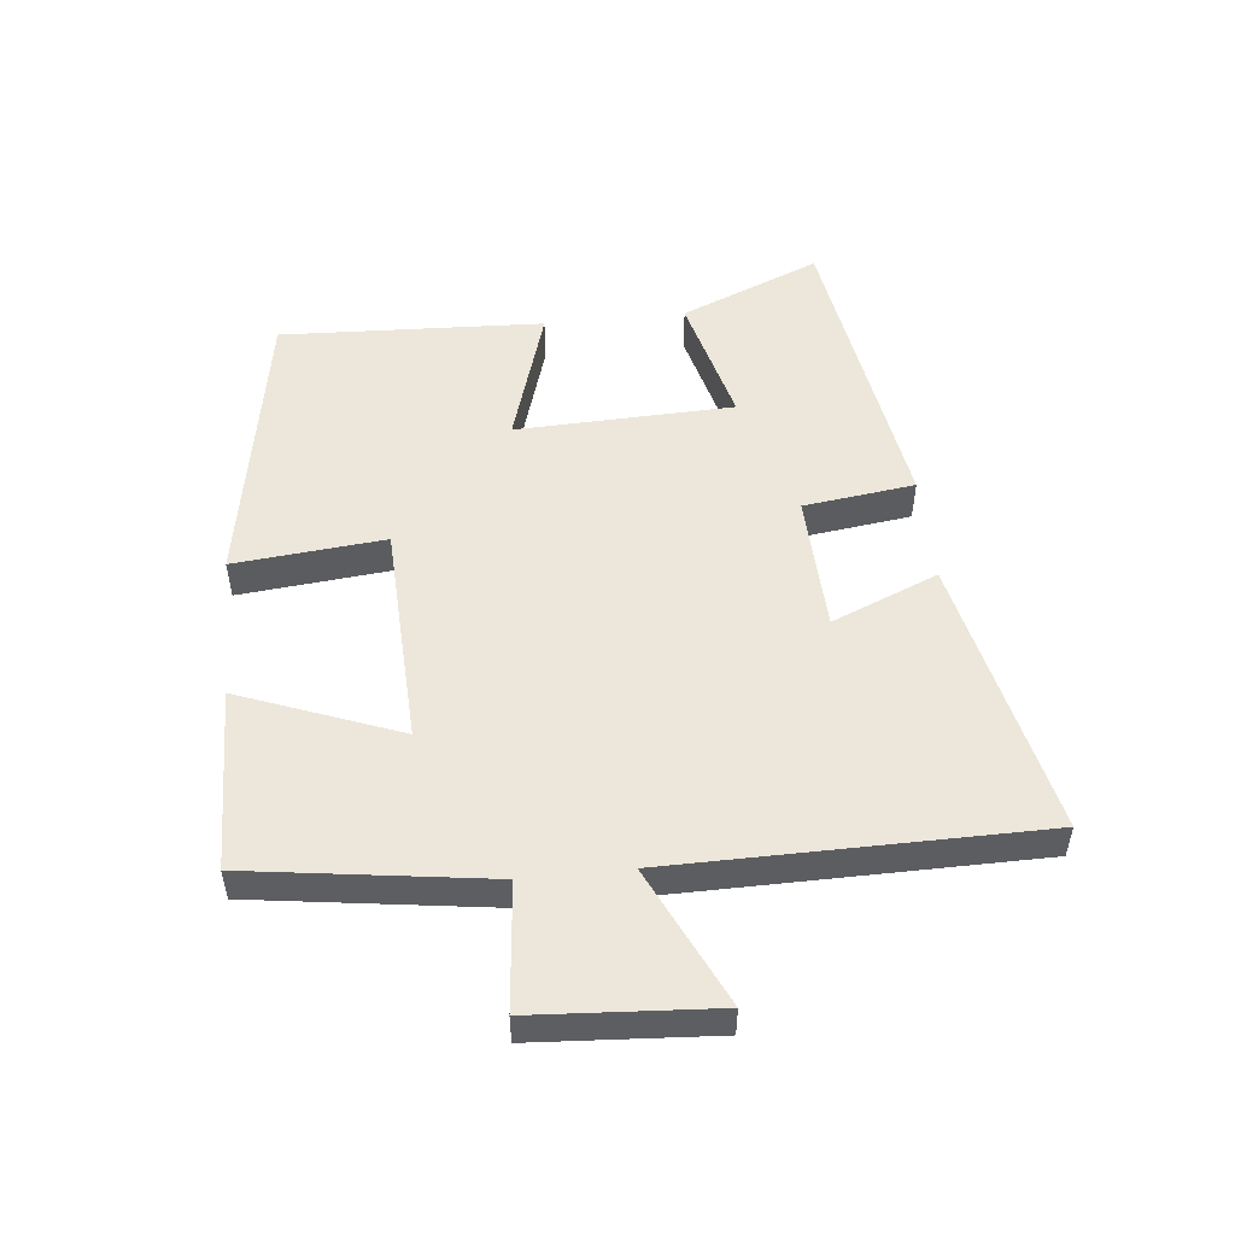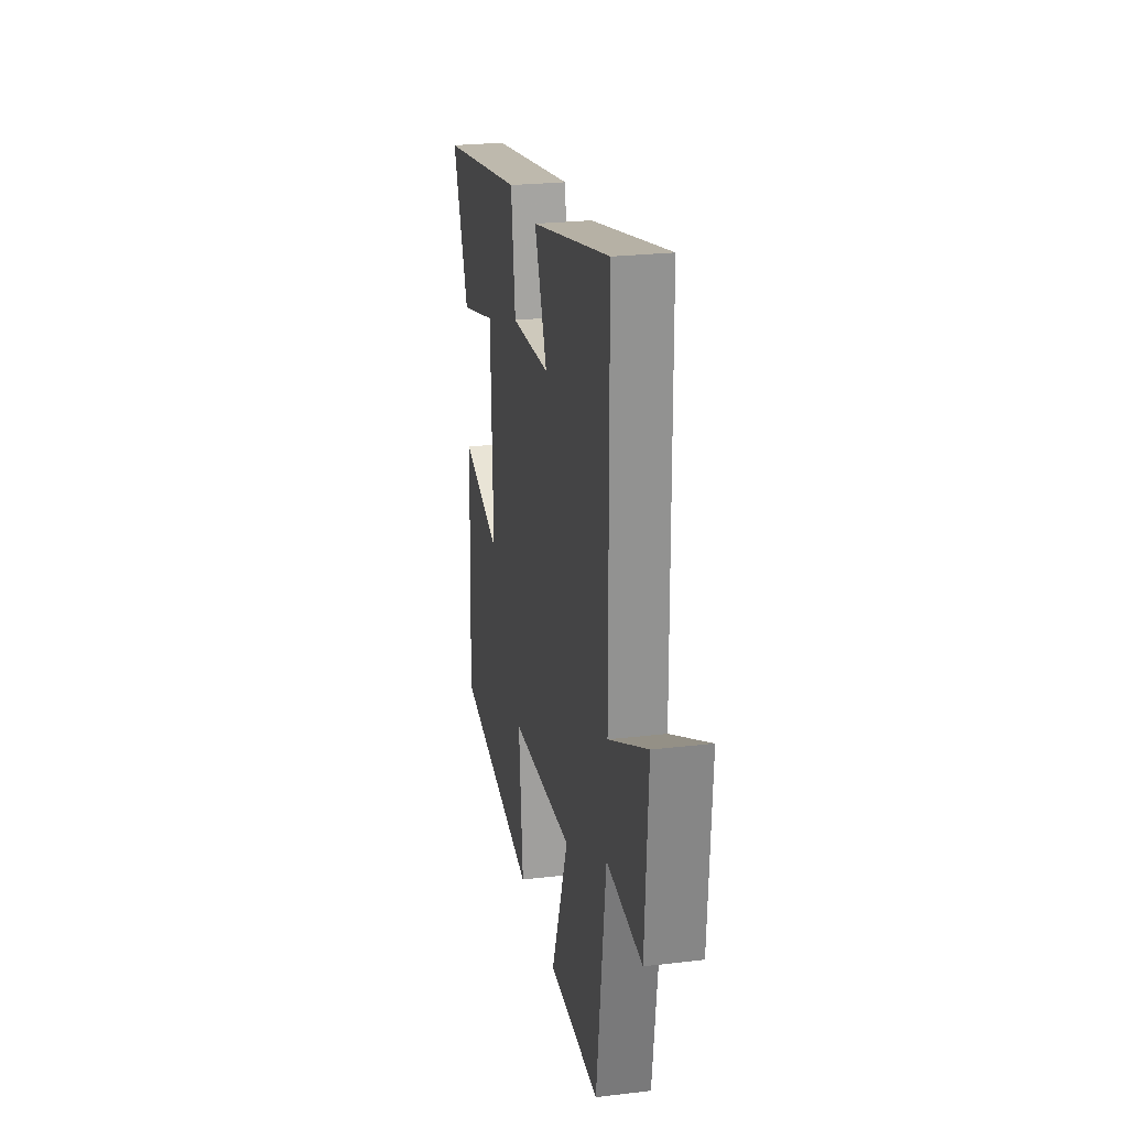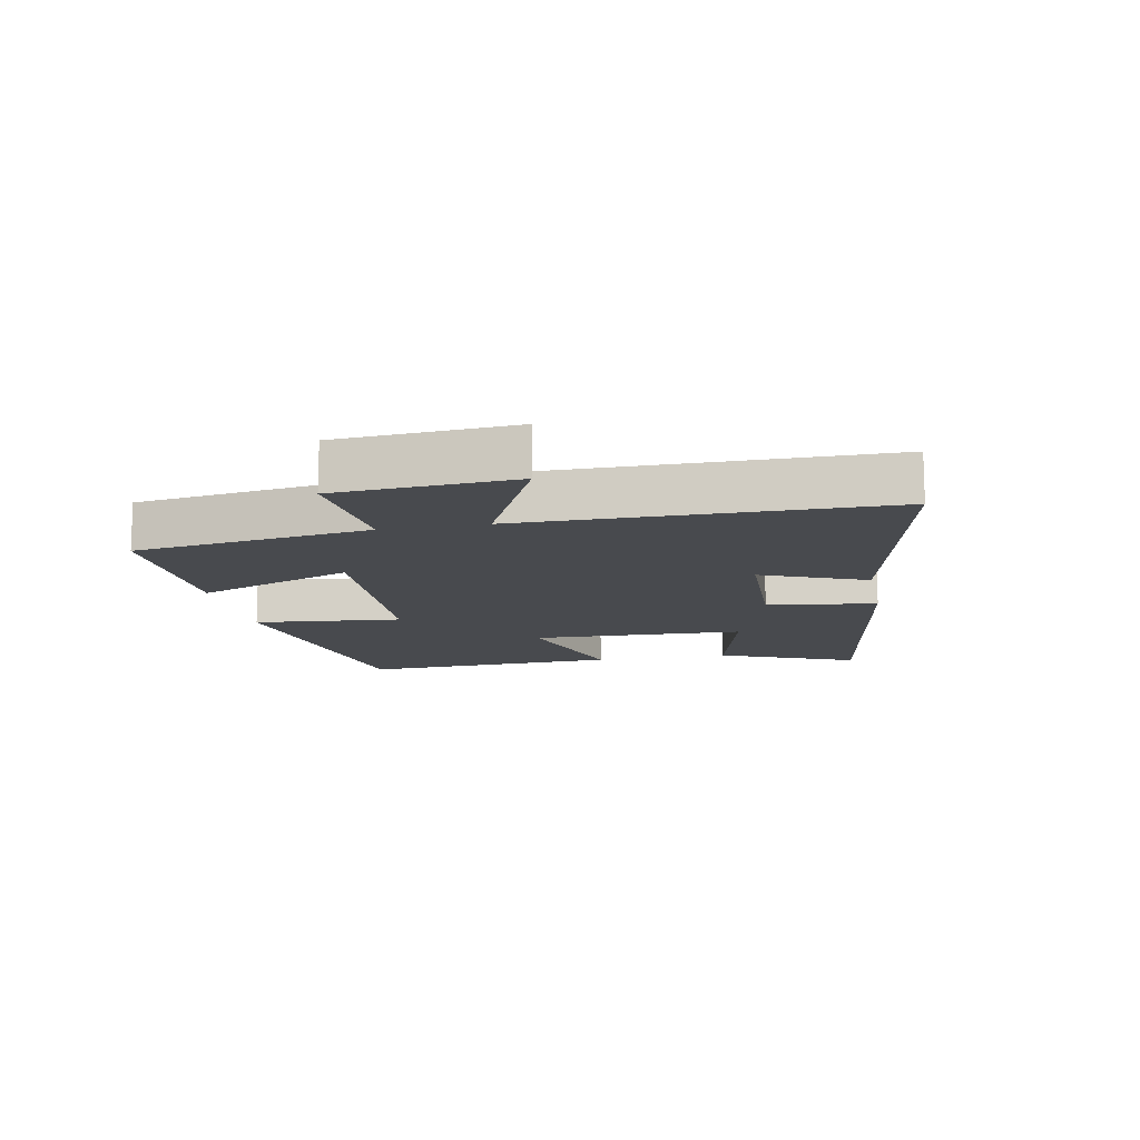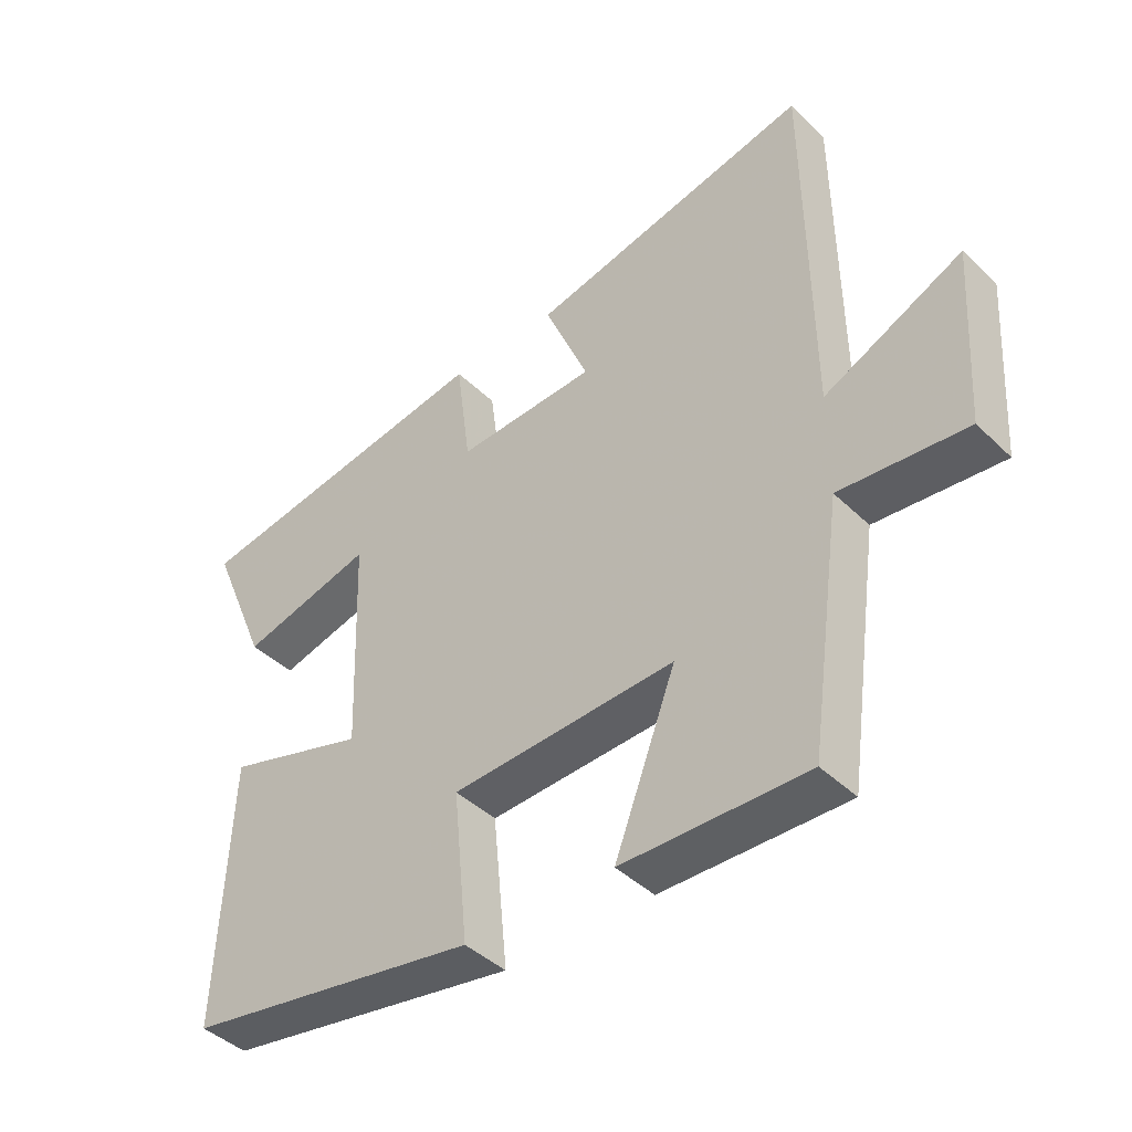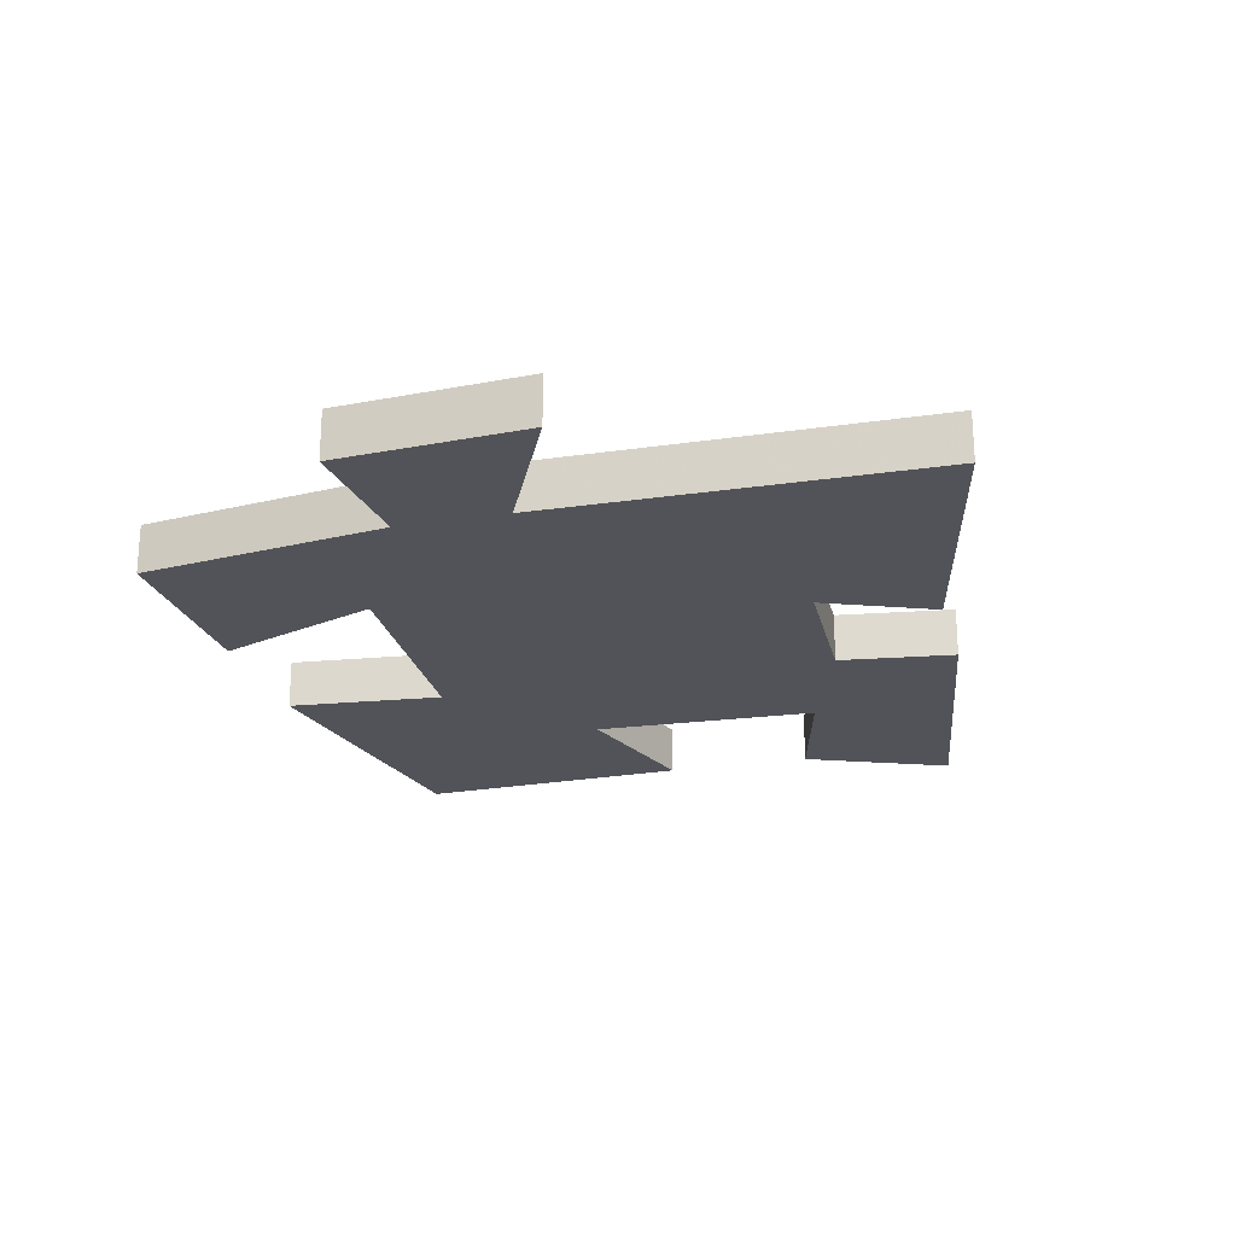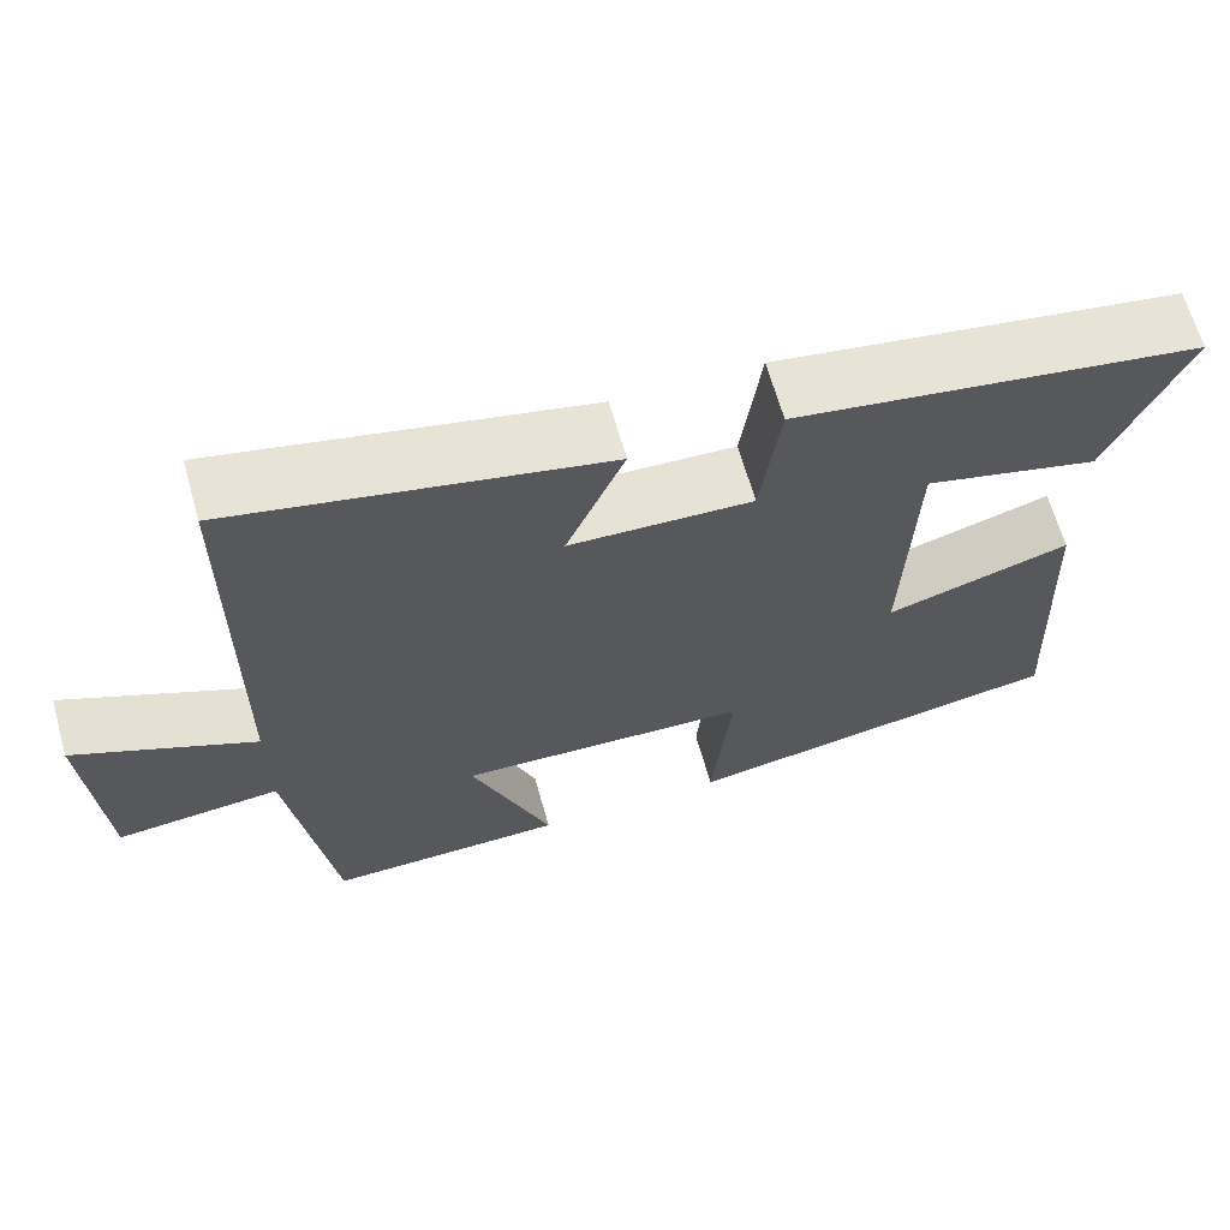
<metadata>
{"format":"obj","ext":"obj","renderer":"f3d","projection":"perspective","resolution":1024,"background":"white","views":[{"elev":51.5,"azim":-95.9,"up":"+Y"},{"elev":24.5,"azim":-101.0,"up":"+Z"},{"elev":-12.9,"azim":-78.8,"up":"+Y"},{"elev":-42.8,"azim":-138.6,"up":"+Z"},{"elev":-22.7,"azim":-75.3,"up":"+Y"},{"elev":65.3,"azim":-15.8,"up":"+Z"}]}
</metadata>
<code>
v 0.518 0.07 -0.421
v 0.064 0.07 -0.5
v 0.087 0.07 -0.266
v -0.259 0.07 -0.252
v -0.164 0.07 -0.5
v -0.448 0.07 -0.506
v -0.5 0.07 -0.135
v -0.695 0.07 -0.154
v -0.713 0.07 0.126
v -0.5 0.07 0.025
v -0.495 0.07 0.595
v -0.058 0.07 0.5
v -0.127 0.07 0.335
v 0.089 0.07 0.327
v 0.112 0.07 0.5
v 0.591 0.07 0.424
v 0.5 0.07 0.207
v 0.294 0.07 0.26
v 0.282 0.07 -0.078
v 0.5 0.07 -0.011
v 0.518 0 -0.421
v 0.064 0 -0.5
v 0.087 0 -0.266
v -0.259 0 -0.252
v -0.164 0 -0.5
v -0.448 0 -0.506
v -0.5 0 -0.135
v -0.695 0 -0.154
v -0.713 0 0.126
v -0.5 0 0.025
v -0.495 0 0.595
v -0.058 0 0.5
v -0.127 0 0.335
v 0.089 0 0.327
v 0.112 0 0.5
v 0.591 0 0.424
v 0.5 0 0.207
v 0.294 0 0.26
v 0.282 0 -0.078
v 0.5 0 -0.011
f 1 2 3
f 20 1 3
f 19 20 3
f 18 19 3 4
f 16 17 18
f 15 16 18
f 14 15 18
f 13 14 18 4
f 10 11 12 13
f 10 13 4
f 7 8 9 10
f 6 7 10
f 5 6 10
f 4 5 10
f 23 22 21
f 23 21 40
f 23 40 39
f 24 23 39 38
f 38 37 36
f 38 36 35
f 38 35 34
f 24 38 34 33
f 33 32 31 30
f 24 33 30
f 30 29 28 27
f 30 27 26
f 30 26 25
f 30 25 24
f 1 21 22 2
f 2 22 23 3
f 3 23 24 4
f 4 24 25 5
f 5 25 26 6
f 6 26 27 7
f 7 27 28 8
f 8 28 29 9
f 9 29 30 10
f 10 30 31 11
f 11 31 32 12
f 12 32 33 13
f 13 33 34 14
f 14 34 35 15
f 15 35 36 16
f 16 36 37 17
f 17 37 38 18
f 18 38 39 19
f 19 39 40 20
f 20 40 21 1

</code>
